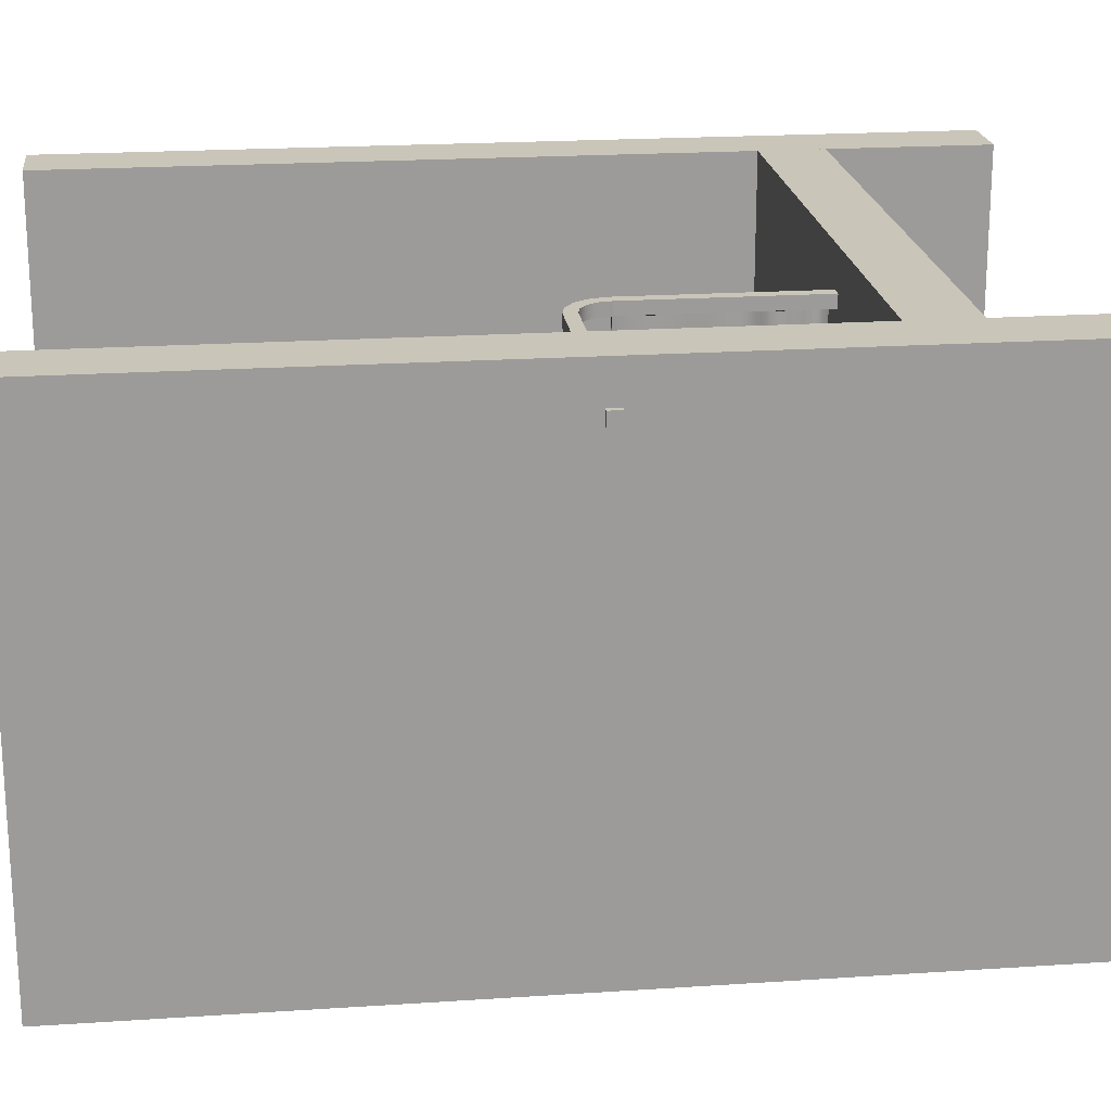
<metadata>
{"format":"obj","ext":"obj","renderer":"f3d","projection":"perspective","resolution":1024,"background":"white","views":[{"elev":20.6,"azim":83.1,"up":"+Y"}]}
</metadata>
<code>
g default
v -500 -0 650
v 500 -0 650
v -500 0 -350
v 500 0 -350
g pPlane1
f 1 2 4 3
g default
v 260.4 263.8 197.4
v 303.7 263.8 222.4
v 260.4 283.8 197.4
v 303.7 283.8 222.4
v 262.9 283.8 193.1
v 306.2 283.8 218.1
v 262.9 263.8 193.1
v 306.2 263.8 218.1
v 254.1 255 190.9
v 332.1 255 235.9
v 254.1 305 190.9
v 332.1 305 235.9
v 269.1 305 164.9
v 347.1 305 209.9
v 269.1 255 164.9
v 347.1 255 209.9
v 254.1 280 190.9
v 332.1 280 235.9
v 347.1 280 209.9
v 269.1 280 164.9
v 254.1 267.5 190.9
v 332.1 267.5 235.9
v 347.1 267.5 209.9
v 269.1 267.5 164.9
v 293.1 255 213.4
v 308.1 255 187.4
v 308.1 267.5 187.4
v 308.1 280 187.4
v 308.1 305 187.4
v 293.1 305 213.4
v 293.1 280 213.4
v 293.1 267.5 213.4
v 273.6 255 202.1
v 288.6 255 176.2
v 288.6 267.5 176.2
v 288.6 280 176.2
v 288.6 305 176.2
v 273.6 305 202.1
v 273.6 280 202.1
v 273.6 267.5 202.1
v 327.6 280 198.7
v 327.6 267.5 198.7
v 327.6 255 198.7
v 312.6 255 224.6
v 312.6 267.5 224.6
v 312.6 280 224.6
v 312.6 305 224.6
v 327.6 305 198.7
v 337.3 280 204.3
v 337.3 267.5 204.3
v 337.3 255 204.3
v 322.3 255 230.3
v 322.3 267.5 230.3
v 322.3 280 230.3
v 322.3 305 230.3
v 337.3 305 204.3
v 263.9 255 196.5
v 278.9 255 170.5
v 278.9 267.5 170.5
v 278.9 280 170.5
v 278.9 305 170.5
v 263.9 305 196.5
v 263.9 280 196.5
v 263.9 267.5 196.5
v 298.3 267.5 181.8
v 298.3 255 181.8
v 283.3 255 207.8
v 283.3 267.5 207.8
v 283.3 280 207.8
v 283.3 305 207.8
v 298.3 305 181.8
v 298.3 280 181.8
v 302.8 255 219
v 317.8 255 193
v 317.8 267.5 193
v 317.8 280 193
v 317.8 305 193
v 302.8 305 219
v 302.8 280 219
v 302.8 267.5 219
v 269.1 292.5 164.9
v 278.9 292.5 170.5
v 288.6 292.5 176.2
v 298.3 292.5 181.8
v 308.1 292.5 187.4
v 317.8 292.5 193
v 327.6 292.5 198.7
v 337.3 292.5 204.3
v 347.1 292.5 209.9
v 332.1 292.5 235.9
v 322.3 292.5 230.3
v 312.6 292.5 224.6
v 302.8 292.5 219
v 293.1 292.5 213.4
v 283.3 292.5 207.8
v 273.6 292.5 202.1
v 263.9 292.5 196.5
v 254.1 292.5 190.9
v 347.1 273.8 209.9
v 332.1 273.8 235.9
v 322.3 273.8 230.3
v 312.6 273.8 224.6
v 302.8 273.8 219
v 293.1 273.8 213.4
v 283.3 273.8 207.8
v 273.6 273.8 202.1
v 263.9 273.8 196.5
v 254.1 273.8 190.9
v 269.1 273.8 164.9
v 278.9 273.8 170.5
v 288.6 273.8 176.2
v 298.3 273.8 181.8
v 308.1 273.8 187.4
v 317.8 273.8 193
v 327.6 273.8 198.7
v 337.3 273.8 204.3
v 260.4 290 197.4
v 321.1 290 232.4
v 260.4 300 197.4
v 321.1 300 232.4
v 262.9 300 193.1
v 323.6 300 228.1
v 262.9 290 193.1
v 323.6 290 228.1
v 269.2 303.9 181.3
v 268.5 304.4 180.9
v 267.7 304.6 181.4
v 267.6 304.4 182.4
v 268.4 303.9 182.8
v 269.2 303.6 182.3
v 321.5 351.8 211.5
v 320.8 352.3 211.1
v 320 352.6 211.6
v 319.9 352.3 212.6
v 320.6 351.8 213
v 321.5 351.6 212.5
v 268.4 304.1 181.8
v 320.7 352.1 212
v 321 283.9 226.5
v 319.4 281.4 225.7
v 319.5 278.3 225.8
v 321.1 275.9 226.7
v 323.6 275 228.2
v 326.2 276 229.7
v 327.7 278.5 230.5
v 327.7 281.6 230.4
v 326 284.1 229.5
v 323.5 285 228
v 318.5 284 230.9
v 316.9 281.5 230
v 317 278.4 230.1
v 318.6 275.9 231.1
v 321.1 275 232.6
v 323.7 276.1 234
v 325.2 278.6 234.8
v 325.2 281.7 234.8
v 323.5 284.1 233.8
v 321 285 232.3
v 323.6 280 228.1
v 321.1 280 232.4
v 321 271.4 226.5
v 319.4 268.9 225.7
v 319.5 265.8 225.8
v 321.1 263.4 226.7
v 323.6 262.5 228.2
v 326.2 263.5 229.7
v 327.7 266 230.5
v 327.7 269.1 230.4
v 326 271.6 229.5
v 323.5 272.5 228
v 318.5 271.5 230.9
v 316.9 269 230
v 317 265.9 230.1
v 318.6 263.4 231.1
v 321.1 262.5 232.6
v 323.7 263.6 234
v 325.2 266.1 234.8
v 325.2 269.2 234.8
v 323.5 271.6 233.8
v 321 272.5 232.3
v 323.6 267.5 228.1
v 321.1 267.5 232.4
g pCube17
f 5 6 8 7
f 7 8 10 9
f 9 10 12 11
f 11 12 6 5
f 6 12 10 8
f 11 5 7 9
f 96 97 83 50
f 81 82 51 52
f 80 90 91 45
f 77 78 47 48
f 22 23 93 94
f 24 21 102 85
f 106 107 84 49
f 26 27 103 104
f 79 118 119 46
f 28 25 112 113
f 84 77 48 49
f 14 20 27 26
f 78 79 46 47
f 19 13 25 28
f 37 38 70 71
f 38 39 69 70
f 39 115 116 69
f 40 87 88 76
f 41 42 74 75
f 99 100 43 73
f 109 110 44 72
f 44 37 71 72
f 61 62 38 37
f 62 63 39 38
f 63 114 115 39
f 64 86 87 40
f 65 66 42 41
f 100 101 67 43
f 110 111 68 44
f 68 61 37 44
f 46 119 120 54
f 47 46 54 55
f 48 47 55 56
f 49 48 56 57
f 105 106 49 57
f 95 96 50 58
f 52 51 59 60
f 45 91 92 53
f 54 120 103 27
f 55 54 27 20
f 56 55 20 14
f 57 56 14 26
f 104 105 57 26
f 94 95 58 22
f 60 59 16 18
f 53 92 93 23
f 19 62 61 13
f 28 63 62 19
f 113 114 63 28
f 85 86 64 24
f 15 66 65 17
f 21 67 101 102
f 25 68 111 112
f 13 61 68 25
f 70 69 31 30
f 71 70 30 29
f 72 71 29 36
f 108 109 72 36
f 98 99 73 35
f 75 74 34 33
f 76 88 89 32
f 69 116 117 31
f 29 30 78 77
f 30 31 79 78
f 31 117 118 79
f 32 89 90 80
f 33 34 82 81
f 97 98 35 83
f 107 108 36 84
f 36 29 77 84
f 17 65 86 85
f 87 86 65 41
f 88 87 41 75
f 89 88 75 33
f 90 89 33 81
f 91 90 81 52
f 92 91 52 60
f 93 92 60 18
f 94 93 18 16
f 59 95 94 16
f 51 96 95 59
f 82 97 96 51
f 34 98 97 82
f 74 99 98 34
f 42 100 99 74
f 66 101 100 42
f 102 101 66 15
f 85 102 15 17
f 104 103 23 22
f 58 105 104 22
f 50 106 105 58
f 83 107 106 50
f 35 108 107 83
f 73 109 108 35
f 43 110 109 73
f 67 111 110 43
f 112 111 67 21
f 113 112 21 24
f 24 64 114 113
f 115 114 64 40
f 116 115 40 76
f 117 116 76 32
f 118 117 32 80
f 119 118 80 45
f 120 119 45 53
f 103 120 53 23
f 121 122 124 123
f 123 124 126 125
f 125 126 128 127
f 127 128 122 121
f 122 128 126 124
f 127 121 123 125
f 129 130 136 135
f 130 131 137 136
f 131 132 138 137
f 132 133 139 138
f 133 134 140 139
f 134 129 135 140
f 130 129 141
f 131 130 141
f 132 131 141
f 133 132 141
f 134 133 141
f 129 134 141
f 135 136 142
f 136 137 142
f 137 138 142
f 138 139 142
f 139 140 142
f 140 135 142
f 143 144 154 153
f 144 145 155 154
f 145 146 156 155
f 146 147 157 156
f 147 148 158 157
f 148 149 159 158
f 149 150 160 159
f 150 151 161 160
f 151 152 162 161
f 152 143 153 162
f 144 143 163
f 145 144 163
f 146 145 163
f 147 146 163
f 148 147 163
f 149 148 163
f 150 149 163
f 151 150 163
f 152 151 163
f 143 152 163
f 153 154 164
f 154 155 164
f 155 156 164
f 156 157 164
f 157 158 164
f 158 159 164
f 159 160 164
f 160 161 164
f 161 162 164
f 162 153 164
f 165 166 176 175
f 166 167 177 176
f 167 168 178 177
f 168 169 179 178
f 169 170 180 179
f 170 171 181 180
f 171 172 182 181
f 172 173 183 182
f 173 174 184 183
f 174 165 175 184
f 166 165 185
f 167 166 185
f 168 167 185
f 169 168 185
f 170 169 185
f 171 170 185
f 172 171 185
f 173 172 185
f 174 173 185
f 165 174 185
f 175 176 186
f 176 177 186
f 177 178 186
f 178 179 186
f 179 180 186
f 180 181 186
f 181 182 186
f 182 183 186
f 183 184 186
f 184 175 186
g default
v 244.4 22.22 155.6
v 255.6 22.22 155.6
v 244.6 180.1 157.5
v 259.1 178.8 157.5
v 244.6 180.1 142.5
v 259.1 178.8 142.5
v 244.4 22.22 144.4
v 255.6 22.22 144.4
v 244.4 22.22 244.4
v 255.6 22.22 244.4
v 244.6 180.1 242.5
v 259.1 178.8 242.5
v 244.6 180.1 257.5
v 259.1 178.8 257.5
v 244.4 22.22 255.6
v 255.6 22.22 255.6
v 262.3 237.7 242.5
v 300 253.3 242.5
v 262.3 237.7 257.5
v 300 253.3 257.5
v 272.1 227.9 257.5
v 300 239.4 257.5
v 272.1 227.9 242.5
v 300 239.4 242.5
v 262.3 237.7 157.5
v 300 253.3 157.5
v 272.1 227.9 157.5
v 300 239.4 157.5
v 272.1 227.9 142.5
v 300 239.4 142.5
v 262.3 237.7 142.5
v 300 253.3 142.5
v 250 22.22 157.5
v 251.8 179.4 160
v 251.8 179.4 140
v 250 22.22 142.5
v 242.5 100 157.5
v 257.5 100 157.5
v 242.2 180.3 150
v 261.5 178.5 150
v 242.5 100 142.5
v 257.5 100 142.5
v 242.5 22.22 150
v 257.5 22.22 150
v 250 22.22 242.5
v 257.5 100 242.5
v 251.8 179.4 240
v 242.5 100 242.5
v 261.5 178.5 250
v 251.8 179.4 260
v 242.2 180.3 250
v 257.5 100 257.5
v 250 22.22 257.5
v 242.5 100 257.5
v 257.5 22.22 250
v 242.5 22.22 250
v 250.9 220.3 242.5
v 279.7 249.1 242.5
v 250.9 220.3 257.5
v 279.7 249.1 257.5
v 260.7 239.3 250
v 300 255.6 250
v 263.7 215 257.5
v 285 236.3 257.5
v 267.2 232.8 260
v 300 246.3 260
v 263.7 215 242.5
v 285 236.3 242.5
v 273.8 226.2 250
v 300 237.1 250
v 267.2 232.8 240
v 300 246.3 240
v 250.9 220.3 157.5
v 279.7 249.1 157.5
v 263.7 215 157.5
v 285 236.3 157.5
v 267.2 232.8 160
v 300 246.3 160
v 263.7 215 142.5
v 285 236.3 142.5
v 273.8 226.2 150
v 300 237.1 150
v 250.9 220.3 142.5
v 279.7 249.1 142.5
v 267.2 232.8 140
v 300 246.3 140
v 260.7 239.3 150
v 300 255.6 150
v 250 100 160
v 250 100 140
v 250 22.22 150
v 260 100 150
v 240 100 150
v 250 100 240
v 250 100 260
v 250 22.22 250
v 260 100 250
v 240 100 250
v 248.8 221.2 250
v 278.8 251.2 250
v 257.3 217.7 260
v 282.3 242.7 260
v 265.9 214.1 250
v 285.9 234.1 250
v 257.3 217.7 240
v 282.3 242.7 240
v 257.3 217.7 160
v 282.3 242.7 160
v 265.9 214.1 150
v 285.9 234.1 150
v 257.3 217.7 140
v 282.3 242.7 140
v 248.8 221.2 150
v 278.8 251.2 150
v 355.6 22.22 155.6
v 344.4 22.22 155.6
v 355.4 180.1 157.5
v 340.9 178.8 157.5
v 355.4 180.1 142.5
v 340.9 178.8 142.5
v 355.6 22.22 144.4
v 344.4 22.22 144.4
v 355.6 22.22 244.4
v 344.4 22.22 244.4
v 355.4 180.1 242.5
v 340.9 178.8 242.5
v 355.4 180.1 257.5
v 340.9 178.8 257.5
v 355.6 22.22 255.6
v 344.4 22.22 255.6
v 337.7 237.7 242.5
v 337.7 237.7 257.5
v 327.9 227.9 257.5
v 327.9 227.9 242.5
v 337.7 237.7 157.5
v 327.9 227.9 157.5
v 327.9 227.9 142.5
v 337.7 237.7 142.5
v 350 22.22 157.5
v 348.2 179.4 160
v 348.2 179.4 140
v 350 22.22 142.5
v 357.5 100 157.5
v 342.5 100 157.5
v 357.8 180.3 150
v 338.5 178.5 150
v 357.5 100 142.5
v 342.5 100 142.5
v 357.5 22.22 150
v 342.5 22.22 150
v 350 22.22 242.5
v 342.5 100 242.5
v 348.2 179.4 240
v 357.5 100 242.5
v 338.5 178.5 250
v 348.2 179.4 260
v 357.8 180.3 250
v 342.5 100 257.5
v 350 22.22 257.5
v 357.5 100 257.5
v 342.5 22.22 250
v 357.5 22.22 250
v 349.1 220.3 242.5
v 320.3 249.1 242.5
v 349.1 220.3 257.5
v 320.3 249.1 257.5
v 339.3 239.3 250
v 336.3 215 257.5
v 315 236.3 257.5
v 332.8 232.8 260
v 336.3 215 242.5
v 315 236.3 242.5
v 326.2 226.2 250
v 332.8 232.8 240
v 349.1 220.3 157.5
v 320.3 249.1 157.5
v 336.3 215 157.5
v 315 236.3 157.5
v 332.8 232.8 160
v 336.3 215 142.5
v 315 236.3 142.5
v 326.2 226.2 150
v 349.1 220.3 142.5
v 320.3 249.1 142.5
v 332.8 232.8 140
v 339.3 239.3 150
v 350 100 160
v 350 100 140
v 350 22.22 150
v 340 100 150
v 360 100 150
v 350 100 240
v 350 100 260
v 350 22.22 250
v 340 100 250
v 360 100 250
v 351.2 221.2 250
v 321.2 251.2 250
v 342.7 217.7 260
v 317.7 242.7 260
v 334.1 214.1 250
v 314.1 234.1 250
v 342.7 217.7 240
v 317.7 242.7 240
v 342.7 217.7 160
v 317.7 242.7 160
v 334.1 214.1 150
v 314.1 234.1 150
v 342.7 217.7 140
v 317.7 242.7 140
v 351.2 221.2 150
v 321.2 251.2 150
v 352 245 170
v 330 245 148
v 300 245 140
v 270 245 148
v 248 245 170
v 240 245 200
v 248 245 230
v 270 245 252
v 300 245 260
v 330 245 252
v 352 245 230
v 360 245 200
v 352 255 170
v 330 255 148
v 300 255 140
v 270 255 148
v 248 255 170
v 240 255 200
v 248 255 230
v 270 255 252
v 300 255 260
v 330 255 252
v 352 255 230
v 360 255 200
v 300 245 200
v 300 255 200
g pCube23
f 219 188 224 275
f 224 190 220 275
f 220 189 223 275
f 223 187 219 275
f 221 192 228 276
f 228 194 222 276
f 222 193 227 276
f 227 191 221 276
f 222 194 230 277
f 230 188 219 277
f 219 187 229 277
f 229 193 222 277
f 230 194 228 278
f 228 192 226 278
f 226 190 224 278
f 224 188 230 278
f 229 187 223 279
f 223 189 225 279
f 225 191 227 279
f 227 193 229 279
f 234 197 233 280
f 233 198 232 280
f 232 196 231 280
f 231 195 234 280
f 240 201 239 281
f 239 202 238 281
f 238 200 236 281
f 236 199 240 281
f 242 195 231 282
f 231 196 241 282
f 241 202 239 282
f 239 201 242 282
f 232 198 235 283
f 235 200 238 283
f 238 202 241 283
f 241 196 232 283
f 240 199 237 284
f 237 197 234 284
f 234 195 242 284
f 242 201 240 284
f 237 199 245 285
f 245 205 247 285
f 247 203 243 285
f 243 197 237 285
f 247 205 246 286
f 246 206 248 286
f 248 204 244 286
f 244 203 247 286
f 236 200 249 287
f 249 207 251 287
f 251 205 245 287
f 245 199 236 287
f 251 207 250 288
f 250 208 252 288
f 252 206 246 288
f 246 205 251 288
f 235 198 253 289
f 253 209 255 289
f 255 207 249 289
f 249 200 235 289
f 255 209 254 290
f 254 210 256 290
f 256 208 250 290
f 250 207 255 290
f 233 197 243 291
f 243 203 257 291
f 257 209 253 291
f 253 198 233 291
f 257 203 244 292
f 244 204 258 292
f 258 210 254 292
f 254 209 257 292
f 220 190 261 293
f 261 213 263 293
f 263 211 259 293
f 259 189 220 293
f 263 213 262 294
f 262 214 264 294
f 264 212 260 294
f 260 211 263 294
f 226 192 265 295
f 265 215 267 295
f 267 213 261 295
f 261 190 226 295
f 267 215 266 296
f 266 216 268 296
f 268 214 262 296
f 262 213 267 296
f 221 191 269 297
f 269 217 271 297
f 271 215 265 297
f 265 192 221 297
f 271 217 270 298
f 270 218 272 298
f 272 216 266 298
f 266 215 271 298
f 225 189 259 299
f 259 211 273 299
f 273 217 269 299
f 269 191 225 299
f 273 211 260 300
f 260 212 274 300
f 274 218 270 300
f 270 217 273 300
f 325 373 330 302
f 330 373 326 304
f 326 373 329 303
f 329 373 325 301
f 327 374 334 306
f 334 374 328 308
f 328 374 333 307
f 333 374 327 305
f 328 375 336 308
f 336 375 325 302
f 325 375 335 301
f 335 375 328 307
f 336 376 334 308
f 334 376 332 306
f 332 376 330 304
f 330 376 336 302
f 335 377 329 301
f 329 377 331 303
f 331 377 333 305
f 333 377 335 307
f 340 378 339 311
f 339 378 338 312
f 338 378 337 310
f 337 378 340 309
f 346 379 345 315
f 345 379 344 316
f 344 379 342 314
f 342 379 346 313
f 348 380 337 309
f 337 380 347 310
f 347 380 345 316
f 345 380 348 315
f 338 381 341 312
f 341 381 344 314
f 344 381 347 316
f 347 381 338 310
f 346 382 343 313
f 343 382 340 311
f 340 382 348 309
f 348 382 346 315
f 343 383 351 313
f 351 383 353 318
f 353 383 349 317
f 349 383 343 311
f 353 384 352 318
f 352 384 248 206
f 248 384 350 204
f 350 384 353 317
f 342 385 354 314
f 354 385 356 319
f 356 385 351 318
f 351 385 342 313
f 356 386 355 319
f 355 386 252 208
f 252 386 352 206
f 352 386 356 318
f 341 387 357 312
f 357 387 359 320
f 359 387 354 319
f 354 387 341 314
f 359 388 358 320
f 358 388 256 210
f 256 388 355 208
f 355 388 359 319
f 339 389 349 311
f 349 389 360 317
f 360 389 357 320
f 357 389 339 312
f 360 390 350 317
f 350 390 258 204
f 258 390 358 210
f 358 390 360 320
f 326 391 363 304
f 363 391 365 322
f 365 391 361 321
f 361 391 326 303
f 365 392 364 322
f 364 392 264 214
f 264 392 362 212
f 362 392 365 321
f 332 393 366 306
f 366 393 368 323
f 368 393 363 322
f 363 393 332 304
f 368 394 367 323
f 367 394 268 216
f 268 394 364 214
f 364 394 368 322
f 327 395 369 305
f 369 395 371 324
f 371 395 366 323
f 366 395 327 306
f 371 396 370 324
f 370 396 272 218
f 272 396 367 216
f 367 396 371 323
f 331 397 361 303
f 361 397 372 321
f 372 397 369 324
f 369 397 331 305
f 372 398 362 321
f 362 398 274 212
f 274 398 370 218
f 370 398 372 324
f 399 400 412 411
f 400 401 413 412
f 401 402 414 413
f 402 403 415 414
f 403 404 416 415
f 404 405 417 416
f 405 406 418 417
f 406 407 419 418
f 407 408 420 419
f 408 409 421 420
f 409 410 422 421
f 410 399 411 422
f 400 399 423
f 401 400 423
f 402 401 423
f 403 402 423
f 404 403 423
f 405 404 423
f 406 405 423
f 407 406 423
f 408 407 423
f 409 408 423
f 410 409 423
f 399 410 423
f 411 412 424
f 412 413 424
f 413 414 424
f 414 415 424
f 415 416 424
f 416 417 424
f 417 418 424
f 418 419 424
f 419 420 424
f 420 421 424
f 421 422 424
f 422 411 424
g default
v 160 719.5 10
v 560 719.5 10
v 160 739.5 10
v 560 739.5 10
v 160 739.5 -10
v 560 739.5 -10
v 160 719.5 -10
v 560 719.5 -10
v 140.9 719.5 -13.81
v 124.6 719.5 -24.64
v 113.8 719.5 -40.87
v 110 719.5 -60
v 133.2 719.5 4.672
v 110.5 719.5 -10.5
v 95.33 719.5 -33.21
v 90 719.5 -60
v 133.2 739.5 4.672
v 110.5 739.5 -10.5
v 95.33 739.5 -33.21
v 90 739.5 -60
v 140.9 739.5 -13.81
v 124.6 739.5 -24.64
v 113.8 739.5 -40.87
v 110 739.5 -60
v 110 719.5 -460
v 110 739.5 -460
v 90 739.5 -460
v 90 719.5 -460
v 98.06 -80.52 -60
v 101.9 -80.52 -60
v 98.06 719.5 -60
v 101.9 719.5 -60
v 98.06 719.5 -340
v 101.9 719.5 -340
v 98.06 -80.52 -340
v 101.9 -80.52 -340
v 98.06 719.5 -252.5
v 101.9 719.5 -252.5
v 101.9 -80.52 -252.5
v 98.06 -80.52 -252.5
v 98.06 719.5 -168.7
v 101.9 719.5 -168.7
v 101.9 -80.52 -168.7
v 98.06 -80.52 -168.7
v 83 -80.52 -225.7
v 83 719.5 -225.7
v 79.12 719.5 -225.7
v 79.12 -80.52 -225.7
v 110.3 719.5 -111.9
v 114.2 719.5 -111.9
v 114.2 -80.52 -111.9
v 110.3 -80.52 -111.9
v 98.06 -80.52 -308.2
v 101.9 -80.52 -308.2
v 101.9 719.5 -308.2
v 98.06 719.5 -308.2
v 112.3 719.5 -274.1
v 116.1 719.5 -274.1
v 116.1 -80.52 -274.1
v 112.3 -80.52 -274.1
v 80.59 -80.52 -326.1
v 84.47 -80.52 -326.1
v 84.47 719.5 -326.1
v 80.59 719.5 -326.1
g pCube22
f 425 426 428 427
f 427 428 430 429
f 429 430 432 431
f 431 432 426 425
f 426 432 430 428
f 436 440 444 448
f 431 425 437 433
f 433 437 438 434
f 434 438 439 435
f 435 439 440 436
f 425 427 441 437
f 437 441 442 438
f 438 442 443 439
f 439 443 444 440
f 427 429 445 441
f 441 445 446 442
f 442 446 447 443
f 443 447 448 444
f 429 431 433 445
f 445 433 434 446
f 446 434 435 447
f 447 435 436 448
f 436 449 450 448
f 448 450 451 444
f 444 451 452 440
f 440 452 449 436
f 449 452 451 450
f 440 436 448 444
f 453 454 456 455
f 481 482 479 480
f 457 458 460 459
f 477 478 483 484
f 482 483 478 479
f 480 477 484 481
f 465 466 470 471
f 466 467 469 470
f 472 469 467 468
f 471 472 468 465
f 473 474 466 465
f 474 475 467 466
f 468 467 475 476
f 465 468 476 473
f 470 469 463 462
f 471 470 462 461
f 461 464 472 471
f 464 463 469 472
f 455 456 474 473
f 454 475 474 456
f 476 475 454 453
f 473 476 453 455
f 485 486 478 477
f 479 478 486 487
f 480 479 487 488
f 488 485 477 480
f 461 462 482 481
f 462 463 483 482
f 484 483 463 464
f 481 484 464 461
f 459 460 486 485
f 487 486 460 458
f 488 487 458 457
f 459 485 488 457
g default
v 392.5 638 -194
v 512.5 638 -194
v 392.5 650 -194
v 512.5 650 -194
v 392.5 650 -206
v 512.5 650 -206
v 392.5 638 -206
v 512.5 638 -206
v 387.9 649.1 -194
v 384 646.5 -194
v 381.4 642.6 -194
v 380.5 638 -194
v 387.9 649.1 -206
v 384 646.5 -206
v 381.4 642.6 -206
v 380.5 638 -206
v 386.5 638 -194
v 386.5 638 -206
v 405.9 614 -214.1
v 393.9 614 -222.8
v 379.1 614 -222.8
v 367.1 614 -214.1
v 362.5 614 -200
v 367.1 614 -185.9
v 379.1 614 -177.2
v 393.9 614 -177.2
v 405.9 614 -185.9
v 410.5 614 -200
v 405.9 626 -214.1
v 393.9 626 -222.8
v 379.1 626 -222.8
v 367.1 626 -214.1
v 362.5 626 -200
v 367.1 626 -185.9
v 379.1 626 -177.2
v 393.9 626 -177.2
v 405.9 626 -185.9
v 410.5 626 -200
v 392.5 638 -206
v 388.6 638 -206
v 384.4 638 -206
v 380.5 638 -206
v 380.9 638 -200
v 380.5 638 -194
v 384.4 638 -194
v 388.6 638 -194
v 392.5 638 -194
v 392.5 638 -200
v 386.5 614 -200
v 386.5 638 -200
g pCube21
f 489 490 492 491
f 491 492 494 493
f 493 494 496 495
f 495 496 490 489
f 490 496 494 492
f 495 489 505 506
f 489 491 497
f 489 497 498
f 489 498 499
f 489 499 500 505
f 491 493 501 497
f 497 501 502 498
f 498 502 503 499
f 499 503 504 500
f 493 495 501
f 501 495 502
f 502 495 503
f 503 495 506 504
f 506 505 500 504
f 507 508 518 517
f 508 509 519 518
f 509 510 520 519
f 510 511 521 520
f 511 512 522 521
f 512 513 523 522
f 513 514 524 523
f 514 515 525 524
f 515 516 526 525
f 516 507 517 526
f 517 518 528 527
f 518 519 529 528
f 519 520 530 529
f 520 521 531 530
f 521 522 532 531
f 522 523 533 532
f 523 524 534 533
f 524 525 535 534
f 525 526 536 535
f 526 517 527 536
f 508 507 537
f 509 508 537
f 510 509 537
f 511 510 537
f 512 511 537
f 513 512 537
f 514 513 537
f 515 514 537
f 516 515 537
f 507 516 537
f 527 528 538
f 528 529 538
f 529 530 538
f 530 531 538
f 531 532 538
f 532 533 538
f 533 534 538
f 534 535 538
f 535 536 538
f 536 527 538
g default
v -550 0 700
v -450 0 700
v -550 800 700
v -450 800 700
v -550 800 -700
v -450 800 -700
v -550 0 -700
v -450 0 -700
v -500 0 -350
v 500 0 -350
v -500 800 -350
v 500 800 -350
v -500 800 -450
v 500 800 -450
v -500 0 -450
v 500 0 -450
v 450 0 700
v 550 0 700
v 450 800 700
v 550 800 700
v 450 800 -700
v 550 800 -700
v 450 0 -700
v 550 0 -700
g pCube19
f 539 540 542 541
f 541 542 544 543
f 543 544 546 545
f 545 546 540 539
f 540 546 544 542
f 545 539 541 543
f 547 548 550 549
f 549 550 552 551
f 551 552 554 553
f 553 554 548 547
f 548 554 552 550
f 553 547 549 551
f 555 556 558 557
f 557 558 560 559
f 559 560 562 561
f 561 562 556 555
f 556 562 560 558
f 561 555 557 559
g default
v -125 0 -325
v -75 0 -325
v -125 475 -325
v -75 475 -325
v -125 475 -475
v -75 475 -475
v -125 0 -475
v -75 0 -475
v -425 525 -325
v -425 475 -325
v -75 525 -325
v -75 475 -325
v -75 525 -475
v -75 475 -475
v -425 525 -475
v -425 475 -475
v -425 0 -325
v -375 0 -325
v -425 475 -325
v -375 475 -325
v -425 475 -475
v -375 475 -475
v -425 0 -475
v -375 0 -475
g pCube18
f 563 564 566 565
f 565 566 568 567
f 567 568 570 569
f 569 570 564 563
f 564 570 568 566
f 569 563 565 567
f 574 573 571 572
f 573 574 576 575
f 575 576 578 577
f 577 578 572 571
f 576 574 572 578
f 573 575 577 571
f 579 580 582 581
f 581 582 584 583
f 583 584 586 585
f 585 586 580 579
f 580 586 584 582
f 585 579 581 583

</code>
